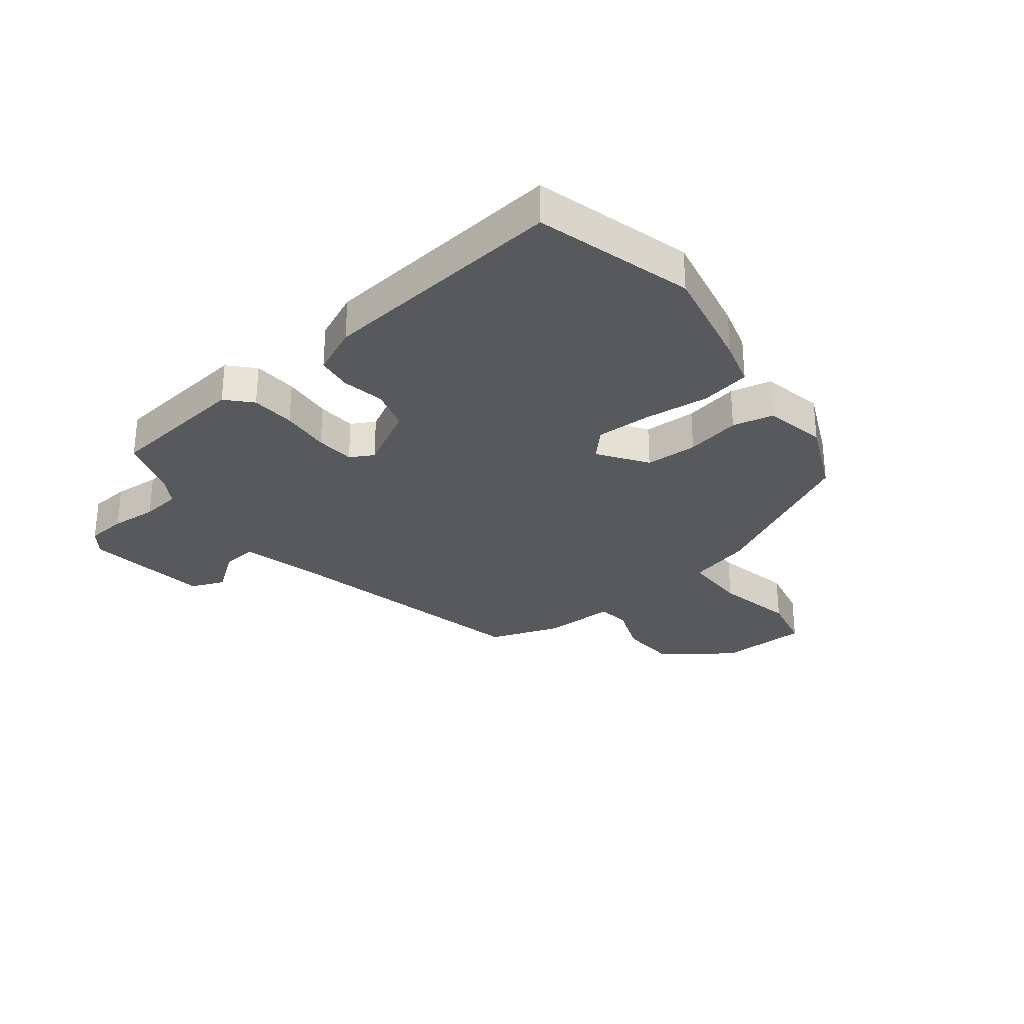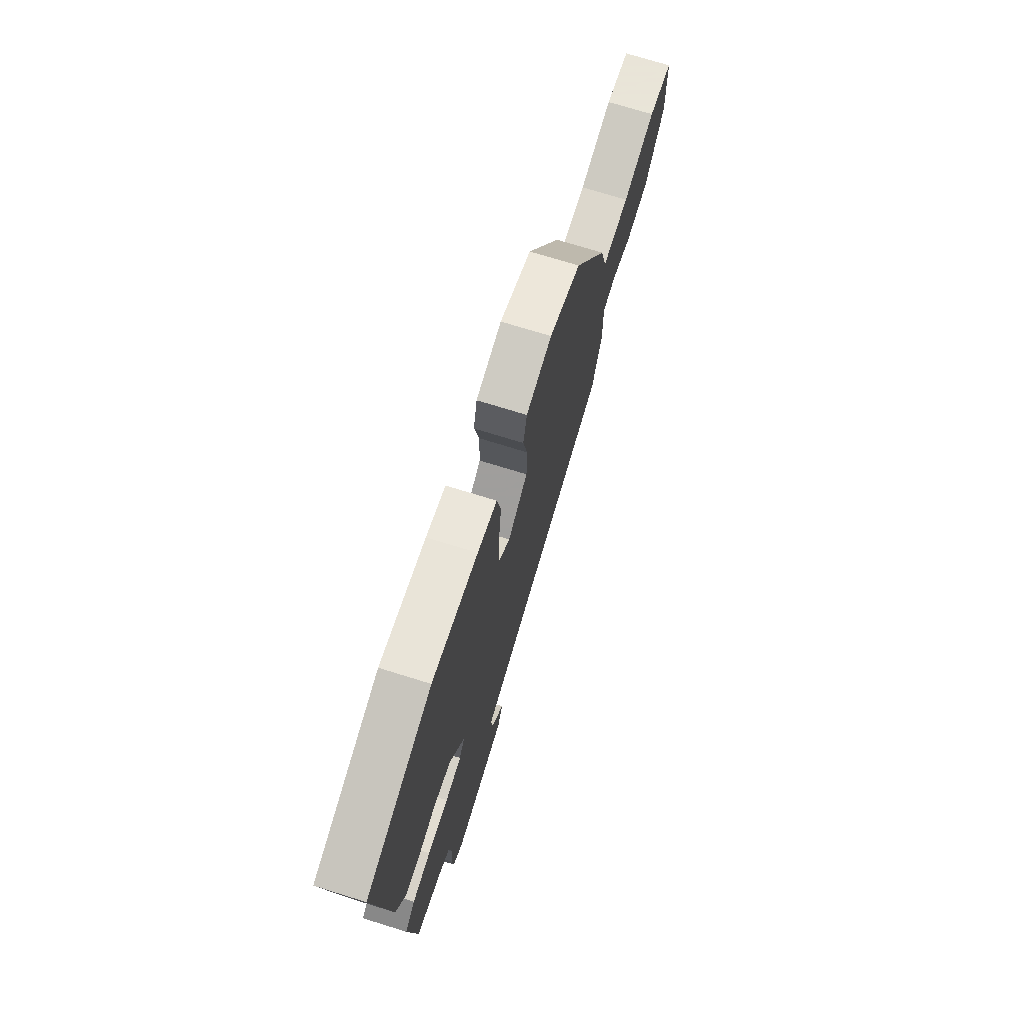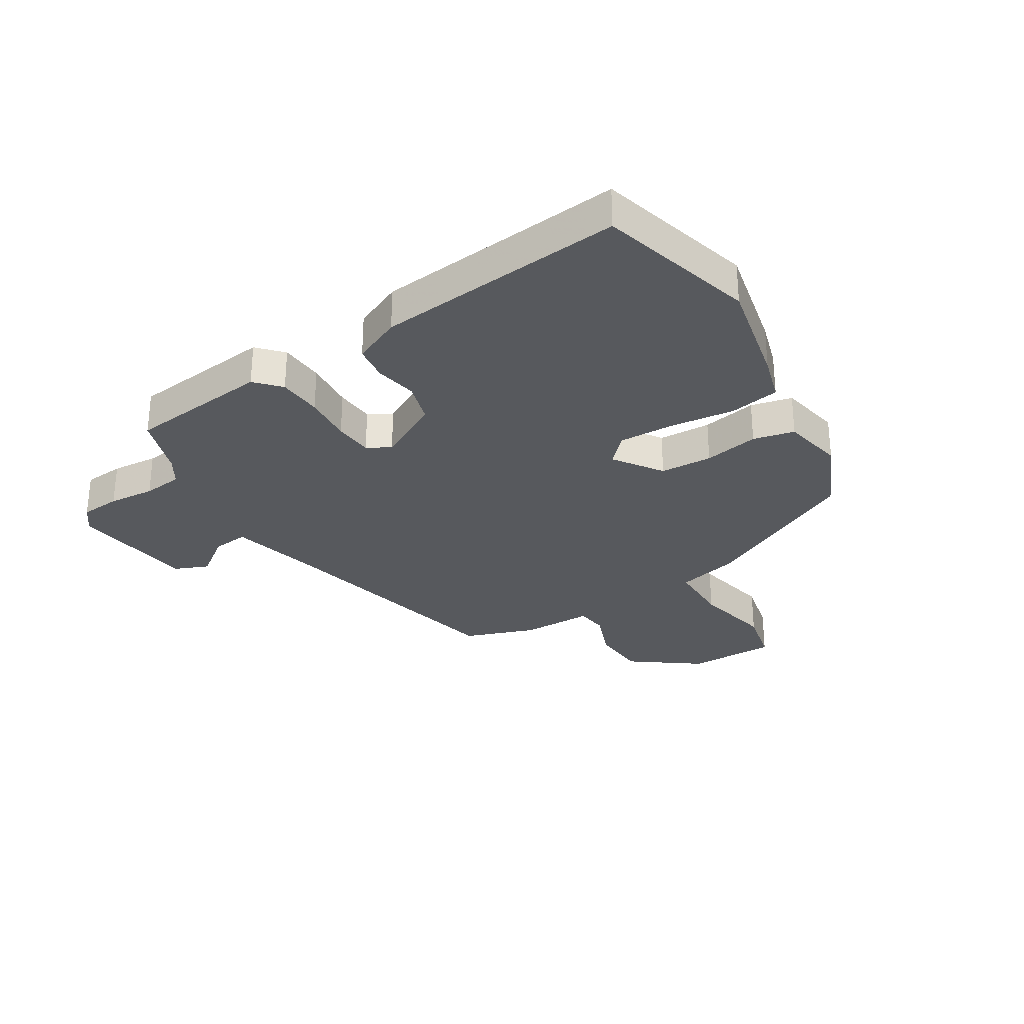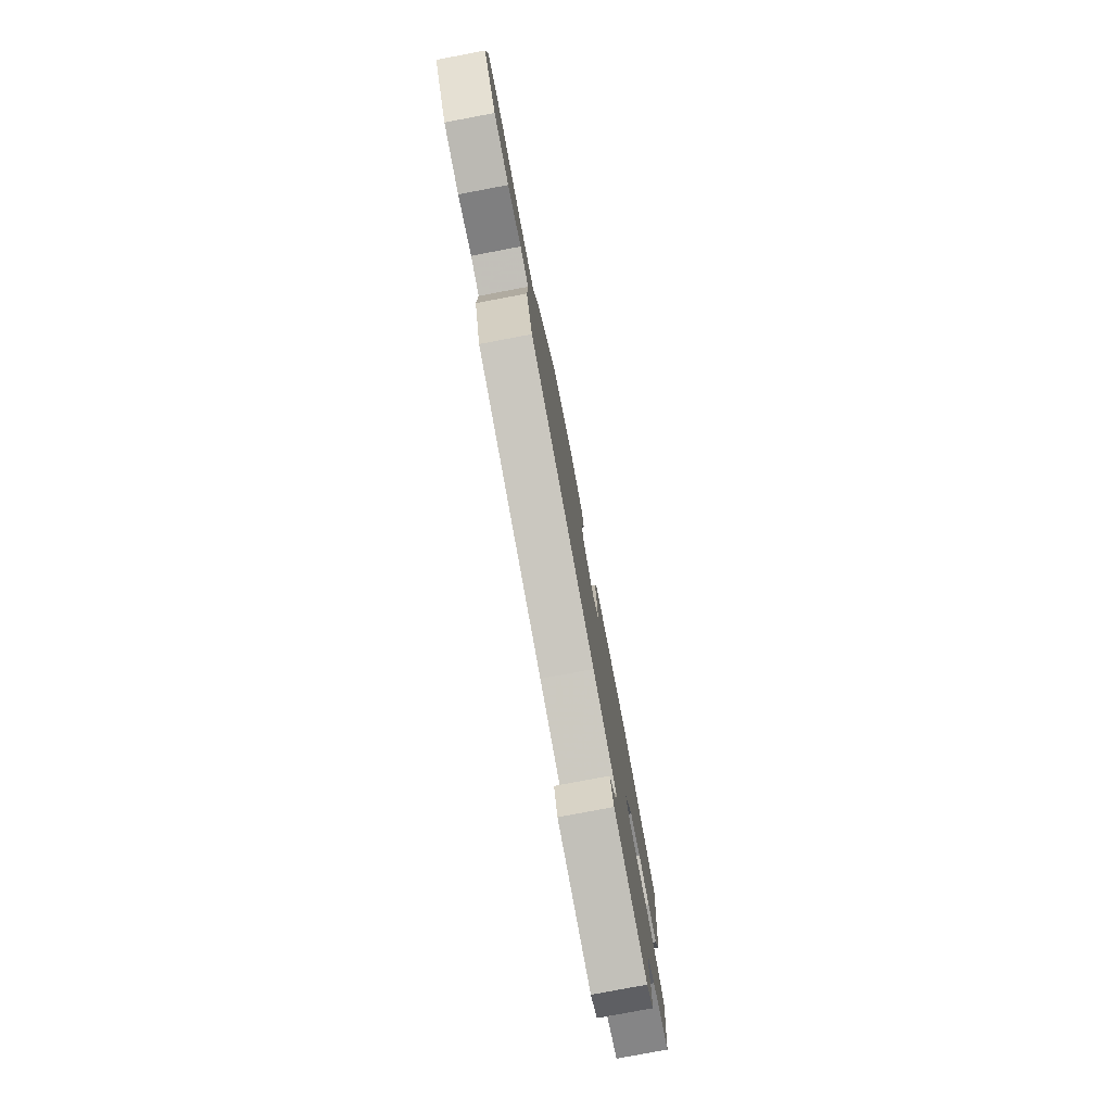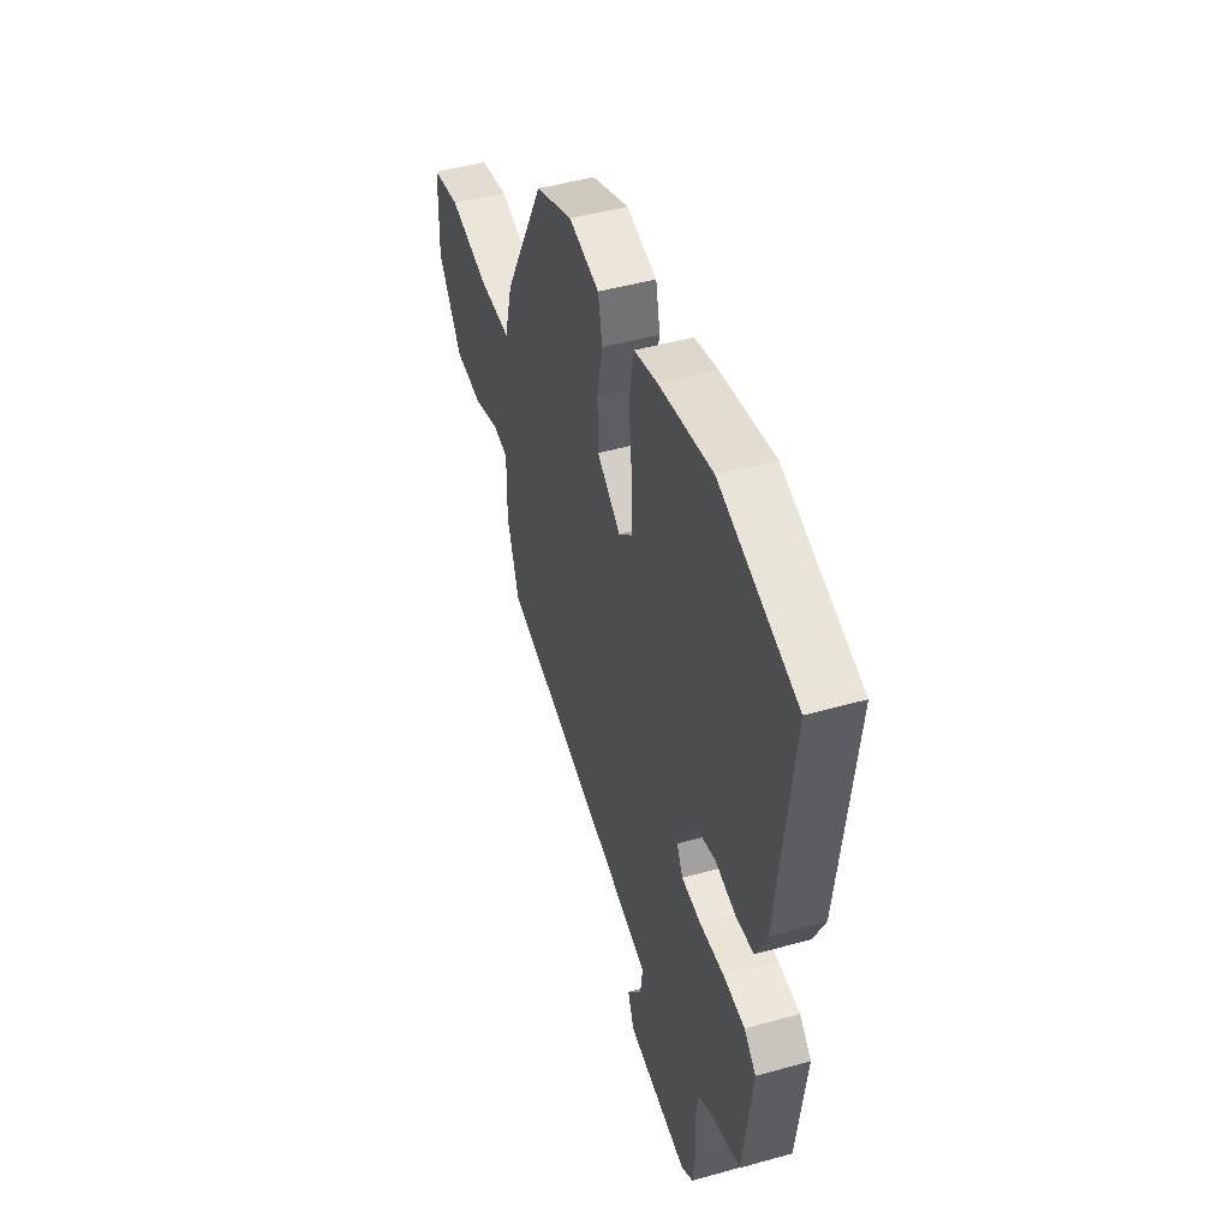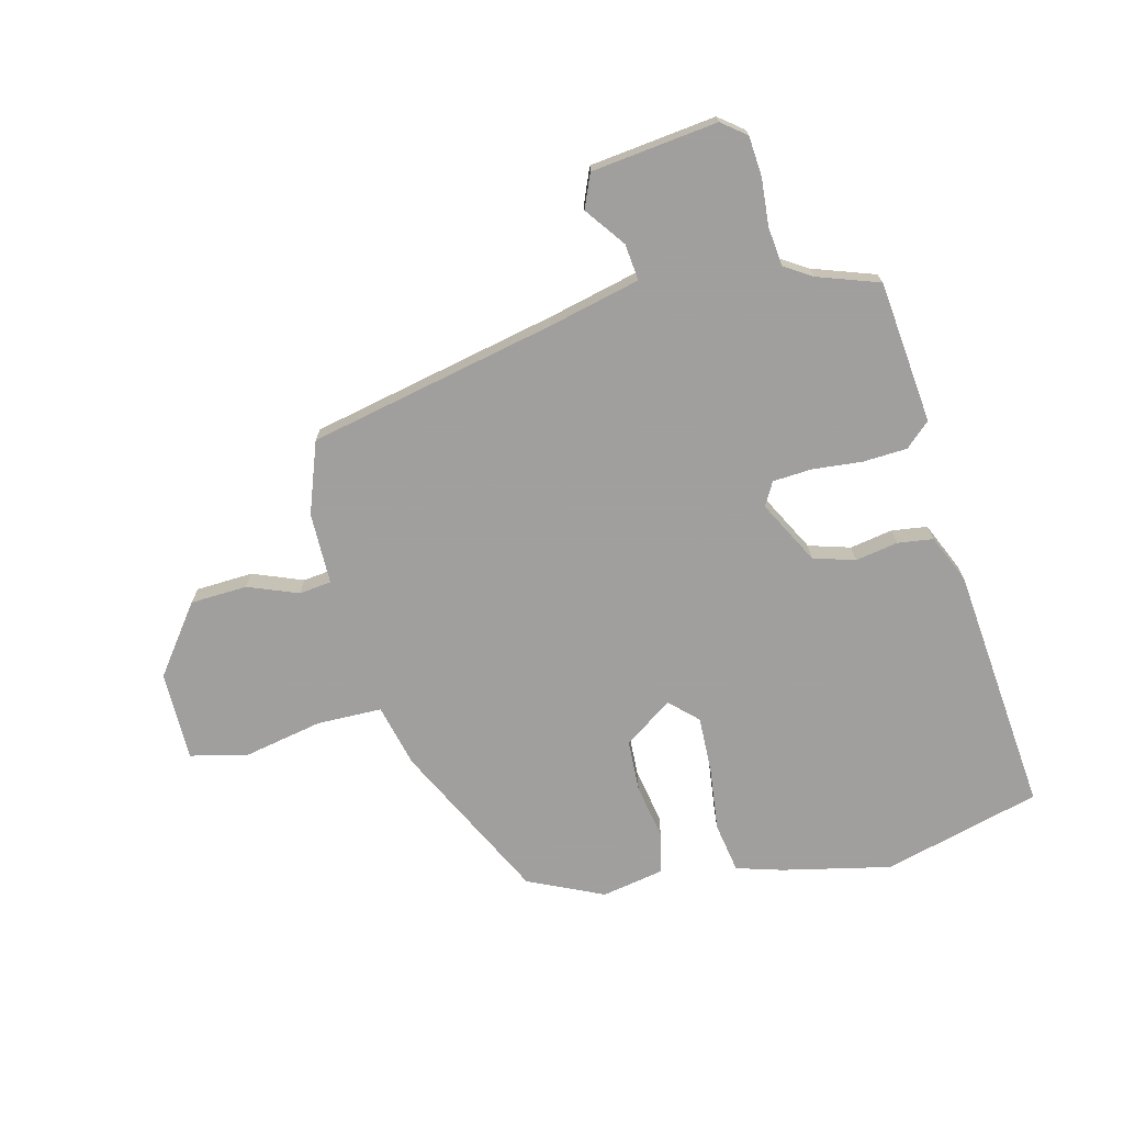
<metadata>
{"format":"obj","ext":"obj","renderer":"f3d","projection":"perspective","resolution":1024,"background":"white","views":[{"elev":-29.4,"azim":-52.7,"up":"+Y"},{"elev":72.5,"azim":-72.7,"up":"+Z"},{"elev":-29.5,"azim":-59.3,"up":"+Y"},{"elev":-79.1,"azim":100.7,"up":"+Z"},{"elev":47.0,"azim":-107.7,"up":"+Z"},{"elev":-71.5,"azim":-167.2,"up":"+Y"}]}
</metadata>
<code>
v 0.32 0.07 0.435
v 0.465 0.07 0.161
v 0.494 0.07 0.053
v 0.607 0.07 0.054
v 0.744 0.07 0.085
v 0.844 0.07 0.064
v 0.848 0.07 -0.092
v 0.763 0.07 -0.212
v 0.664 0.07 -0.219
v 0.576 0.07 -0.187
v 0.52 0.07 -0.195
v 0.522 0.07 -0.32
v 0.48 0.07 -0.445
v 0.05 0.07 -0.549
v -0.107 0.07 -0.591
v -0.099 0.07 -0.654
v -0.046 0.07 -0.723
v -0.069 0.07 -0.782
v -0.288 0.07 -0.814
v -0.331 0.07 -0.782
v -0.338 0.07 -0.712
v -0.333 0.07 -0.631
v -0.342 0.07 -0.562
v -0.39 0.07 -0.533
v -0.499 0.07 -0.498
v -0.531 0.07 -0.25
v -0.489 0.07 -0.21
v -0.412 0.07 -0.204
v -0.325 0.07 -0.21
v -0.257 0.07 -0.204
v -0.235 0.07 -0.163
v -0.296 0.07 -0.054
v -0.369 0.07 -0.034
v -0.443 0.07 -0.049
v -0.505 0.07 -0.042
v -0.544 0.07 0.041
v -0.596 0.07 0.472
v -0.324 0.07 0.552
v -0.134 0.07 0.515
v -0.053 0.07 0.493
v -0.036 0.07 0.406
v -0.047 0.07 0.293
v -0.048 0.07 0.196
v 0 0.07 0.152
v 0.083 0.07 0.211
v 0.085 0.07 0.302
v 0.065 0.07 0.397
v 0.08 0.07 0.469
v 0.188 0.07 0.492
v 0.32 0 0.435
v 0.465 0 0.161
v 0.494 0 0.053
v 0.607 0 0.054
v 0.744 0 0.085
v 0.844 0 0.064
v 0.848 0 -0.092
v 0.763 0 -0.212
v 0.664 0 -0.219
v 0.576 0 -0.187
v 0.52 0 -0.195
v 0.522 0 -0.32
v 0.48 0 -0.445
v 0.05 0 -0.549
v -0.107 0 -0.591
v -0.099 0 -0.654
v -0.046 0 -0.723
v -0.069 0 -0.782
v -0.288 0 -0.814
v -0.331 0 -0.782
v -0.338 0 -0.712
v -0.333 0 -0.631
v -0.342 0 -0.562
v -0.39 0 -0.533
v -0.499 0 -0.498
v -0.531 0 -0.25
v -0.489 0 -0.21
v -0.412 0 -0.204
v -0.325 0 -0.21
v -0.257 0 -0.204
v -0.235 0 -0.163
v -0.296 0 -0.054
v -0.369 0 -0.034
v -0.443 0 -0.049
v -0.505 0 -0.042
v -0.544 0 0.041
v -0.596 0 0.472
v -0.324 0 0.552
v -0.134 0 0.515
v -0.053 0 0.493
v -0.036 0 0.406
v -0.047 0 0.293
v -0.048 0 0.196
v 0 0 0.152
v 0.083 0 0.211
v 0.085 0 0.302
v 0.065 0 0.397
v 0.08 0 0.469
v 0.188 0 0.492
f 1 2 3
f 49 1 3
f 48 49 3
f 47 48 3
f 46 47 3
f 45 46 3
f 44 45 3
f 40 41 42
f 39 40 42
f 38 39 42
f 37 38 42
f 36 37 42
f 35 36 42
f 34 35 42
f 33 34 42
f 32 33 42 43
f 31 32 43 44
f 27 28 29
f 26 27 29
f 25 26 29
f 24 25 29
f 23 24 29 30
f 31 44 3
f 30 31 3
f 23 30 3
f 22 23 3
f 20 21 22
f 19 20 22
f 18 19 22
f 17 18 22
f 16 17 22
f 11 12 13 14
f 11 14 15
f 8 9 10
f 7 8 10
f 6 7 10
f 5 6 10
f 4 5 10
f 4 10 11
f 3 4 11 15
f 15 16 22
f 3 15 22
f 52 51 50
f 52 50 98
f 52 98 97
f 52 97 96
f 52 96 95
f 52 95 94
f 52 94 93
f 91 90 89
f 91 89 88
f 91 88 87
f 91 87 86
f 91 86 85
f 91 85 84
f 91 84 83
f 91 83 82
f 92 91 82 81
f 93 92 81 80
f 78 77 76
f 78 76 75
f 78 75 74
f 78 74 73
f 79 78 73 72
f 52 93 80
f 52 80 79
f 52 79 72
f 52 72 71
f 71 70 69
f 71 69 68
f 71 68 67
f 71 67 66
f 71 66 65
f 63 62 61 60
f 64 63 60
f 59 58 57
f 59 57 56
f 59 56 55
f 59 55 54
f 59 54 53
f 60 59 53
f 64 60 53 52
f 71 65 64
f 71 64 52
f 1 50 51 2
f 2 51 52 3
f 3 52 53 4
f 4 53 54 5
f 5 54 55 6
f 6 55 56 7
f 7 56 57 8
f 8 57 58 9
f 9 58 59 10
f 10 59 60 11
f 11 60 61 12
f 12 61 62 13
f 13 62 63 14
f 14 63 64 15
f 15 64 65 16
f 16 65 66 17
f 17 66 67 18
f 18 67 68 19
f 19 68 69 20
f 20 69 70 21
f 21 70 71 22
f 22 71 72 23
f 23 72 73 24
f 24 73 74 25
f 25 74 75 26
f 26 75 76 27
f 27 76 77 28
f 28 77 78 29
f 29 78 79 30
f 30 79 80 31
f 31 80 81 32
f 32 81 82 33
f 33 82 83 34
f 34 83 84 35
f 35 84 85 36
f 36 85 86 37
f 37 86 87 38
f 38 87 88 39
f 39 88 89 40
f 40 89 90 41
f 41 90 91 42
f 42 91 92 43
f 43 92 93 44
f 44 93 94 45
f 45 94 95 46
f 46 95 96 47
f 47 96 97 48
f 48 97 98 49
f 49 98 50 1

</code>
